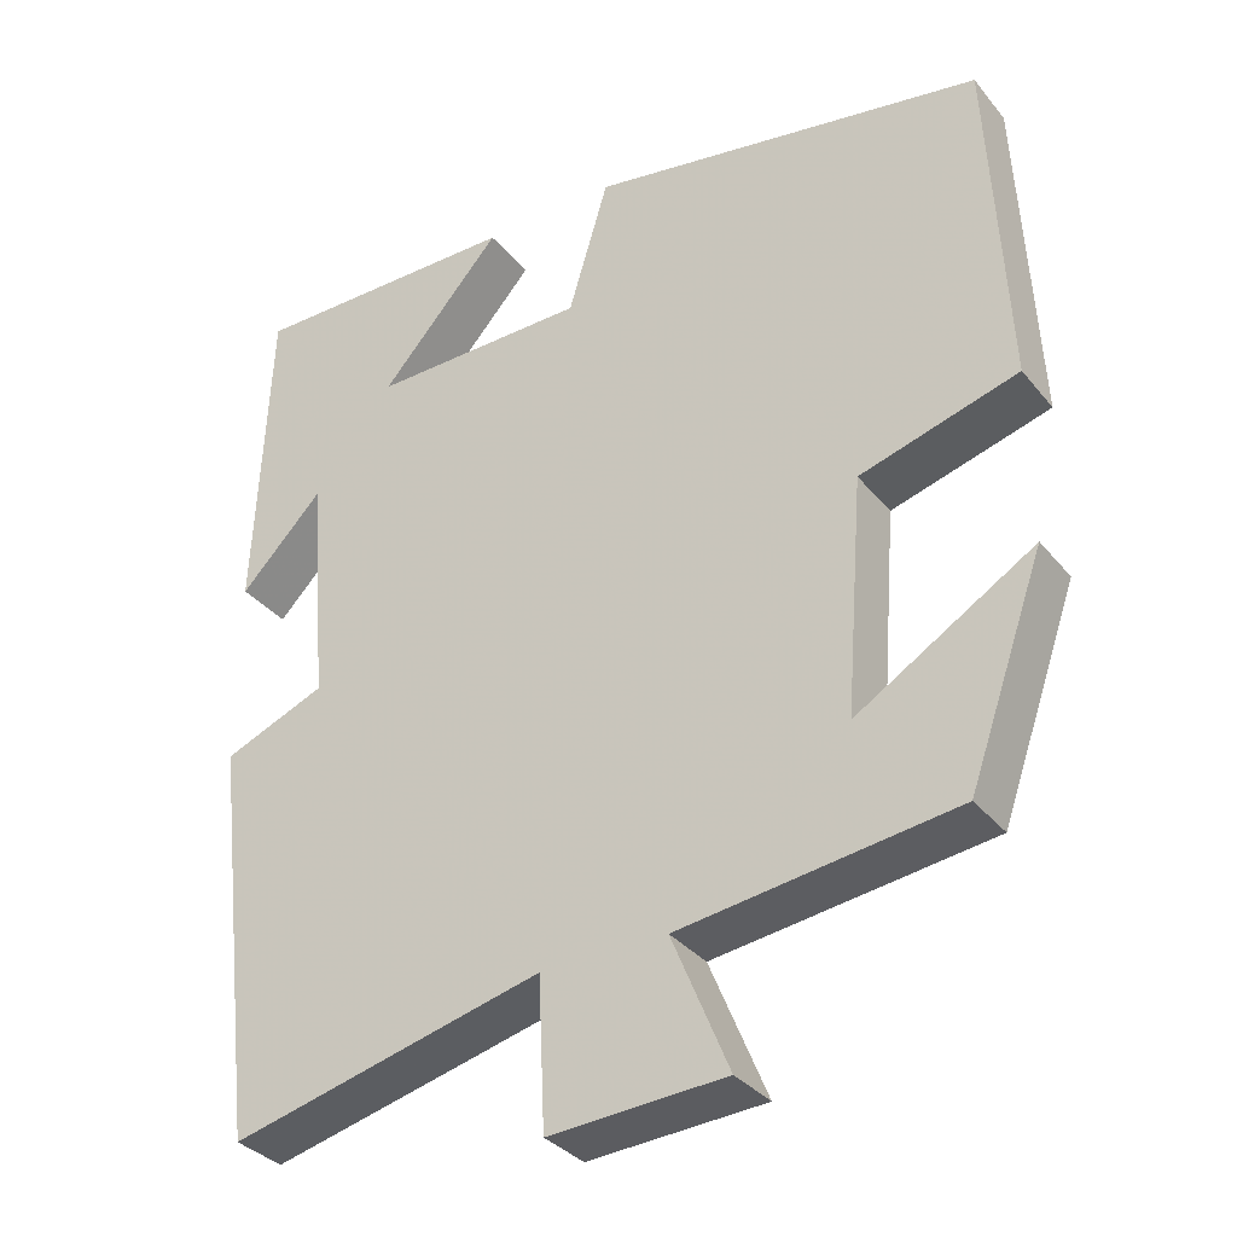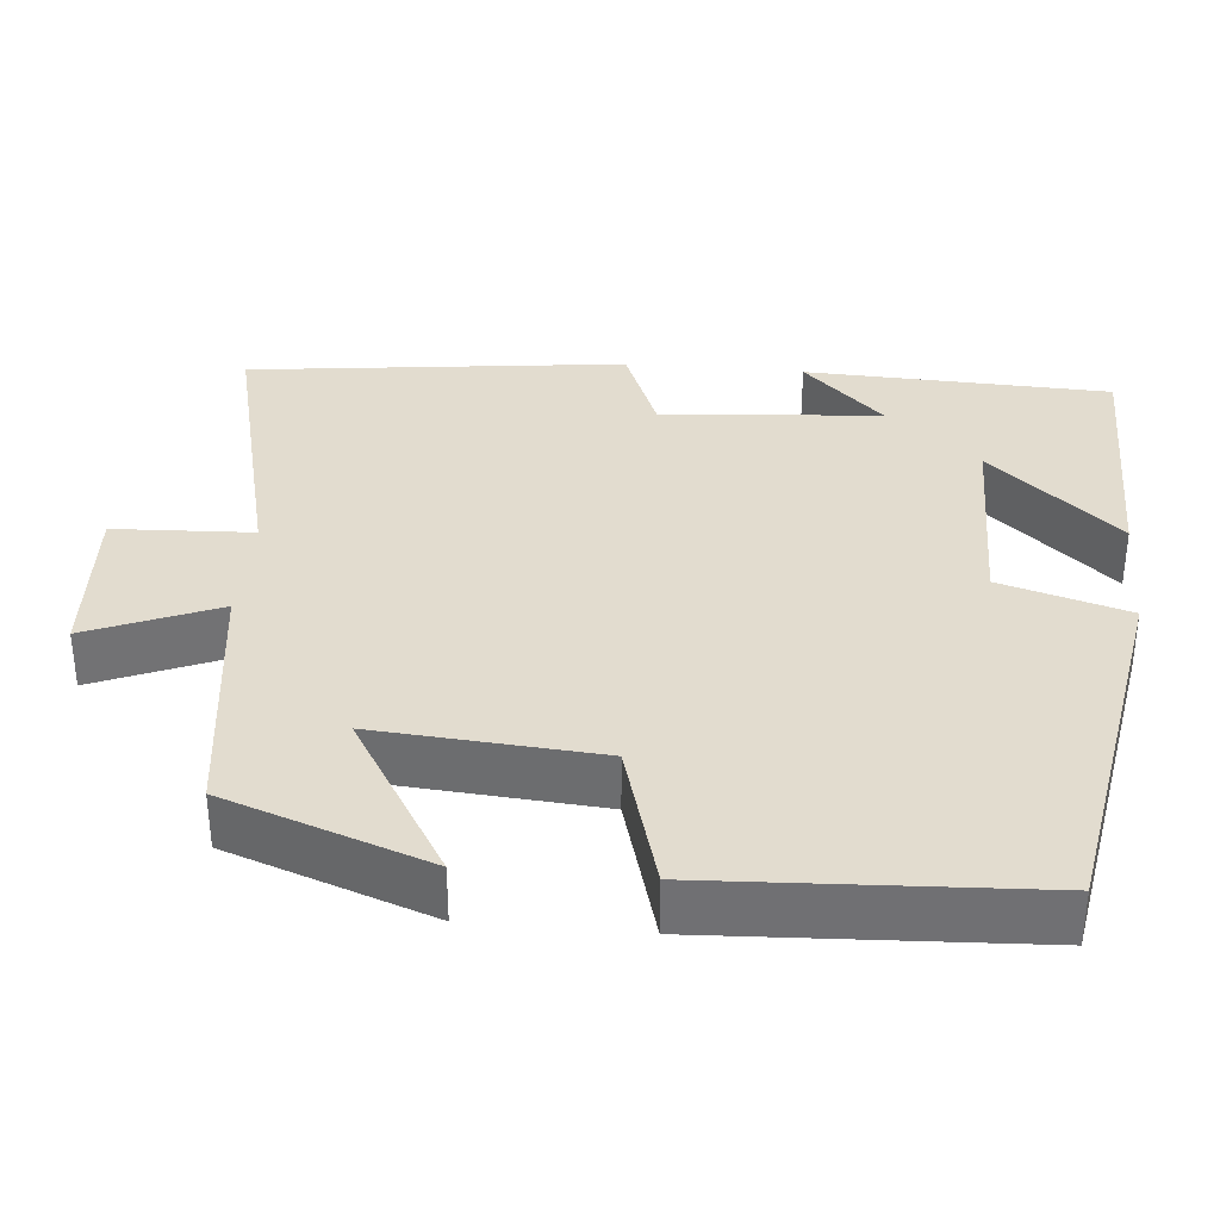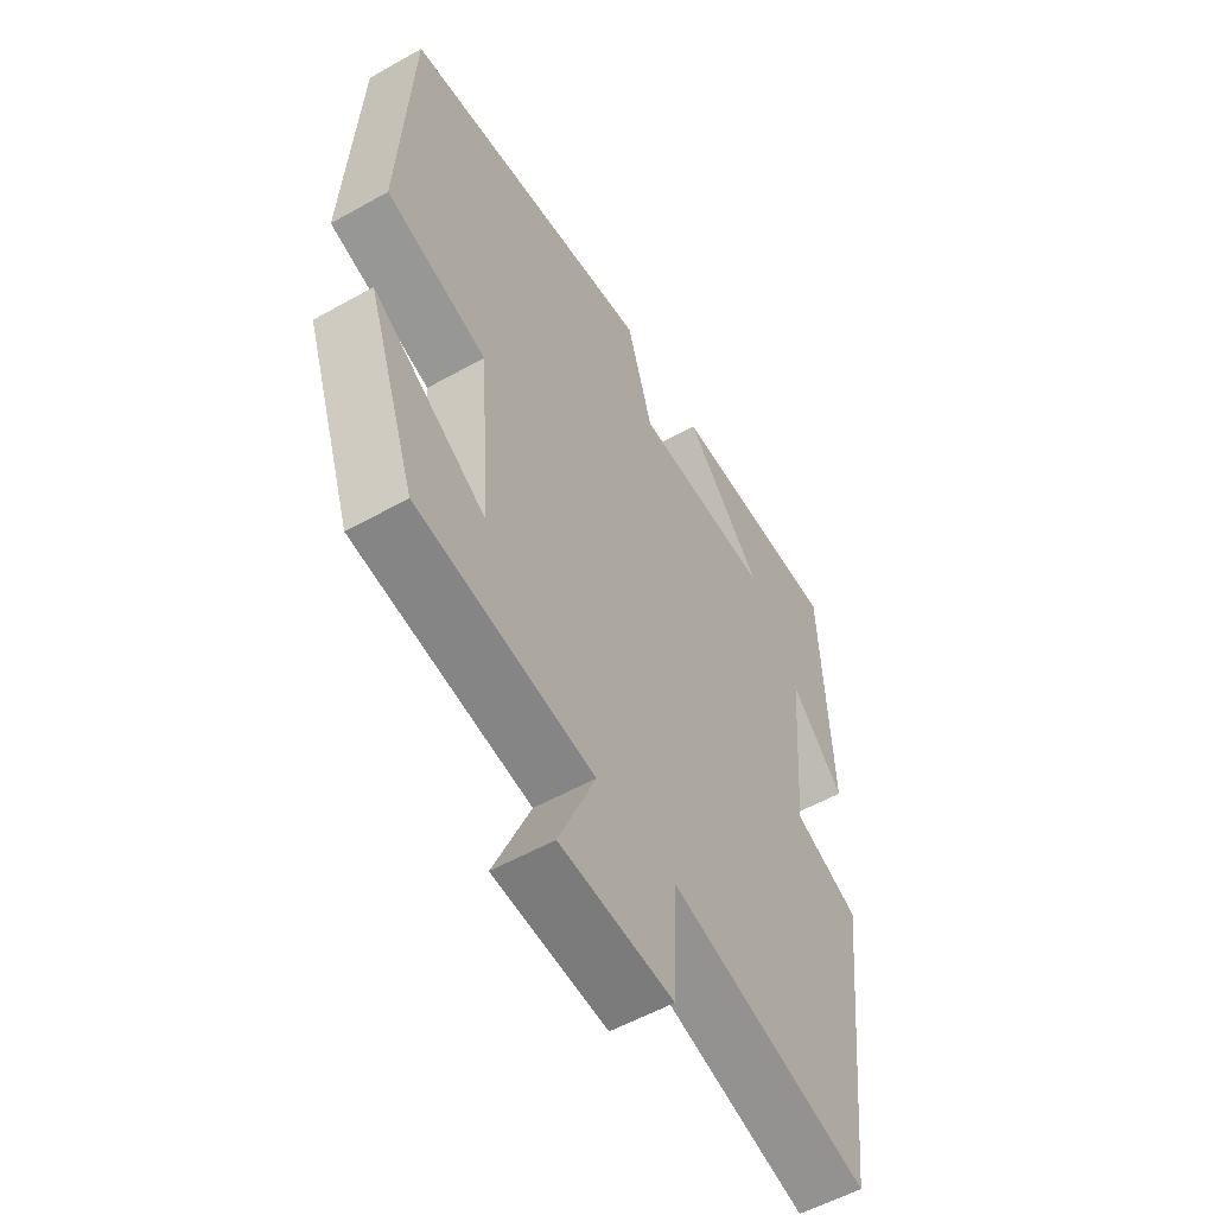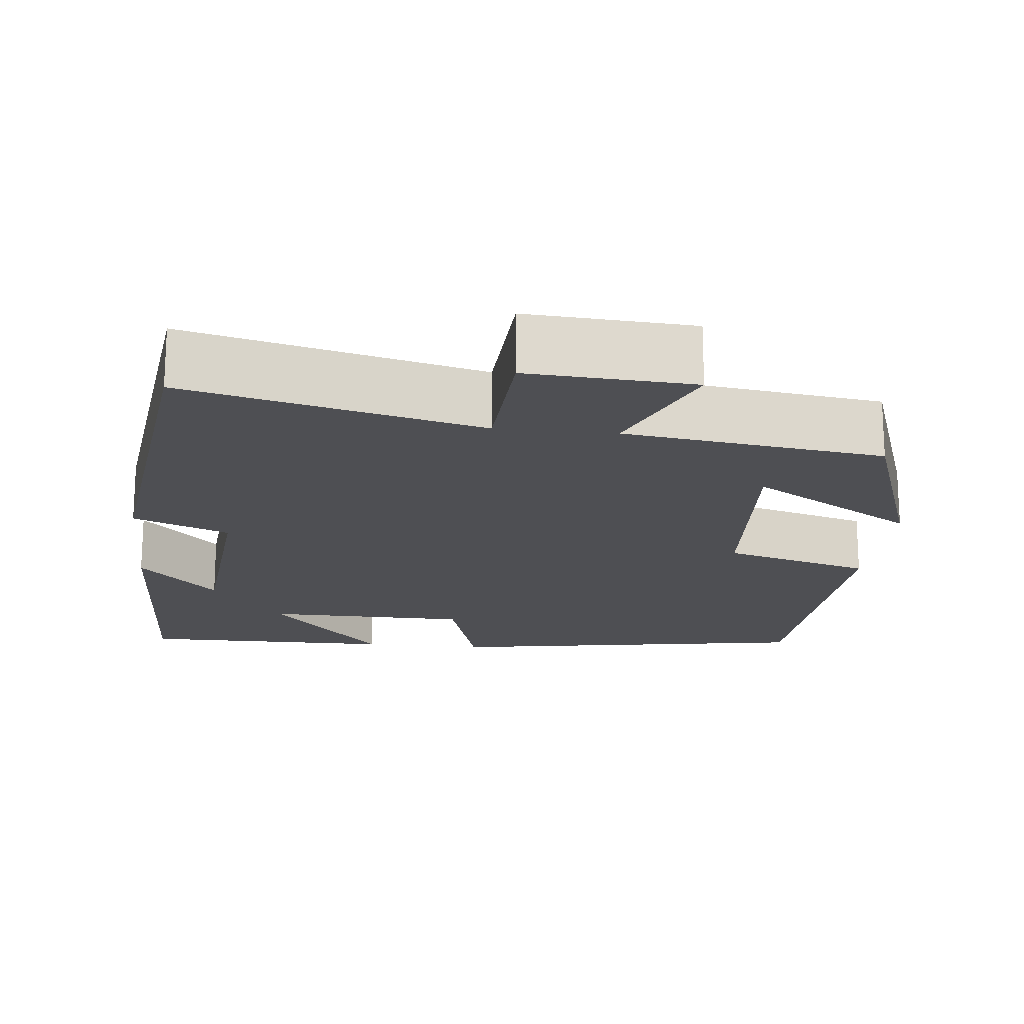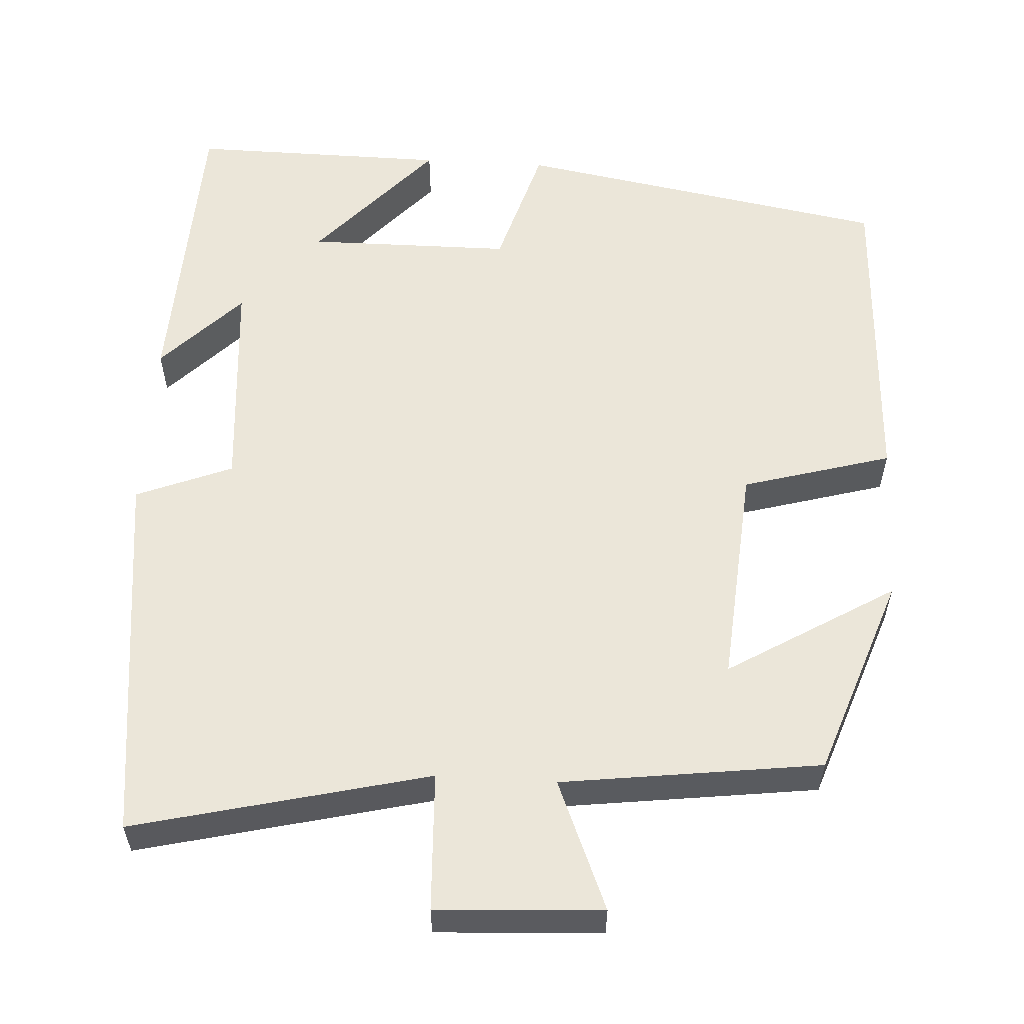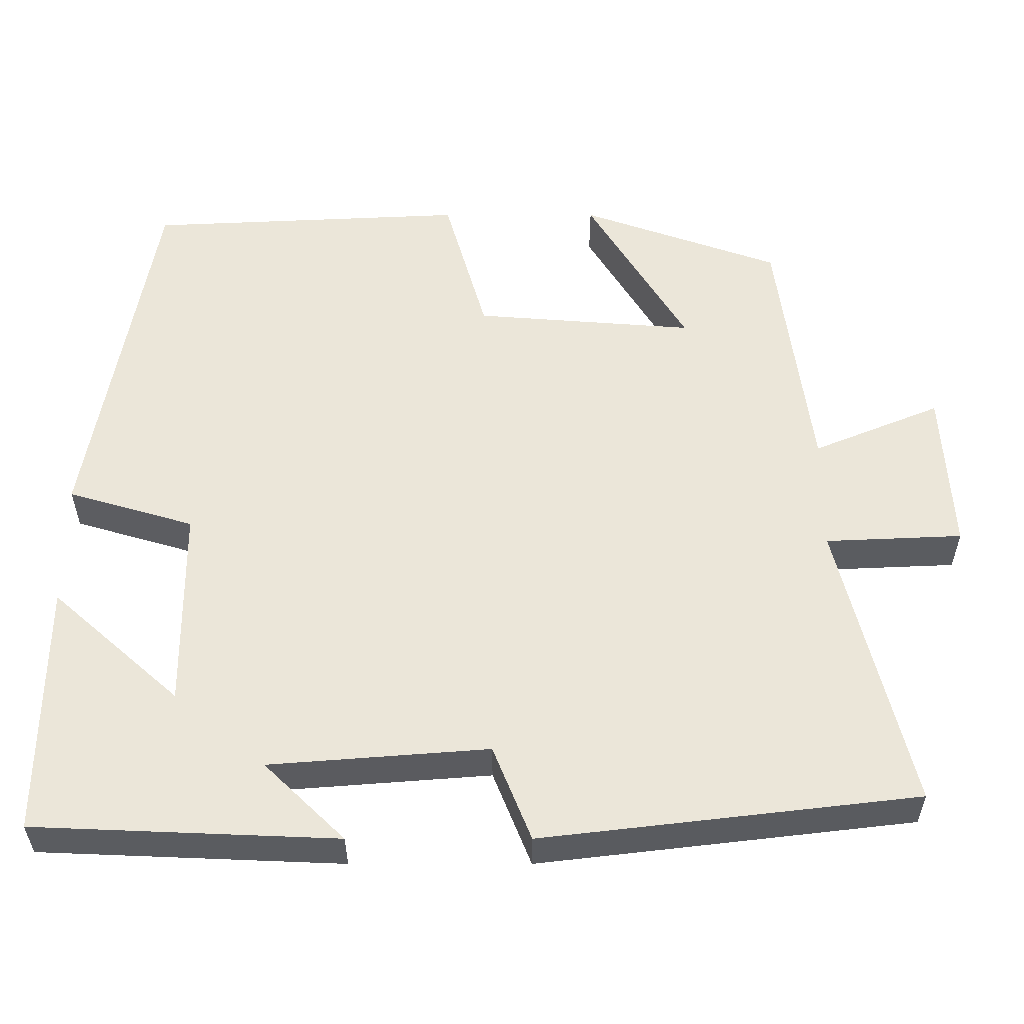
<metadata>
{"format":"obj","ext":"obj","renderer":"f3d","projection":"perspective","resolution":1024,"background":"white","views":[{"elev":-33.9,"azim":-147.0,"up":"+Z"},{"elev":34.7,"azim":-84.9,"up":"+Y"},{"elev":-55.8,"azim":-59.5,"up":"+Z"},{"elev":-18.1,"azim":173.6,"up":"+Y"},{"elev":57.2,"azim":-176.6,"up":"+Y"},{"elev":55.7,"azim":90.0,"up":"+Y"}]}
</metadata>
<code>
v 0.443 0.07 -0.591
v 0.07 0.07 -0.5
v 0.062 0.07 -0.676
v -0.148 0.07 -0.664
v -0.08 0.07 -0.5
v -0.409 0.07 -0.457
v -0.5 0.07 -0.201
v -0.289 0.07 -0.329
v -0.311 0.07 -0.047
v -0.5 0.07 0.007
v -0.48 0.07 0.417
v -0.005 0.07 0.5
v 0.043 0.07 0.338
v 0.303 0.07 0.336
v 0.157 0.07 0.5
v 0.484 0.07 0.503
v 0.5 0.07 0.115
v 0.4 0.07 0.218
v 0.378 0.07 -0.062
v 0.5 0.07 -0.111
v 0.443 0 -0.591
v 0.07 0 -0.5
v 0.062 0 -0.676
v -0.148 0 -0.664
v -0.08 0 -0.5
v -0.409 0 -0.457
v -0.5 0 -0.201
v -0.289 0 -0.329
v -0.311 0 -0.047
v -0.5 0 0.007
v -0.48 0 0.417
v -0.005 0 0.5
v 0.043 0 0.338
v 0.303 0 0.336
v 0.157 0 0.5
v 0.484 0 0.503
v 0.5 0 0.115
v 0.4 0 0.218
v 0.378 0 -0.062
v 0.5 0 -0.111
f 19 20 1 2
f 18 19 2
f 16 17 18
f 16 18 2
f 14 15 16
f 14 16 2
f 13 14 2
f 9 10 11 12
f 8 9 12 13
f 5 6 7 8
f 5 8 13 2
f 2 3 4 5
f 22 21 40 39
f 22 39 38
f 38 37 36
f 22 38 36
f 36 35 34
f 22 36 34
f 22 34 33
f 32 31 30 29
f 33 32 29 28
f 28 27 26 25
f 22 33 28 25
f 25 24 23 22
f 1 21 22 2
f 2 22 23 3
f 3 23 24 4
f 4 24 25 5
f 5 25 26 6
f 6 26 27 7
f 7 27 28 8
f 8 28 29 9
f 9 29 30 10
f 10 30 31 11
f 11 31 32 12
f 12 32 33 13
f 13 33 34 14
f 14 34 35 15
f 15 35 36 16
f 16 36 37 17
f 17 37 38 18
f 18 38 39 19
f 19 39 40 20
f 20 40 21 1

</code>
